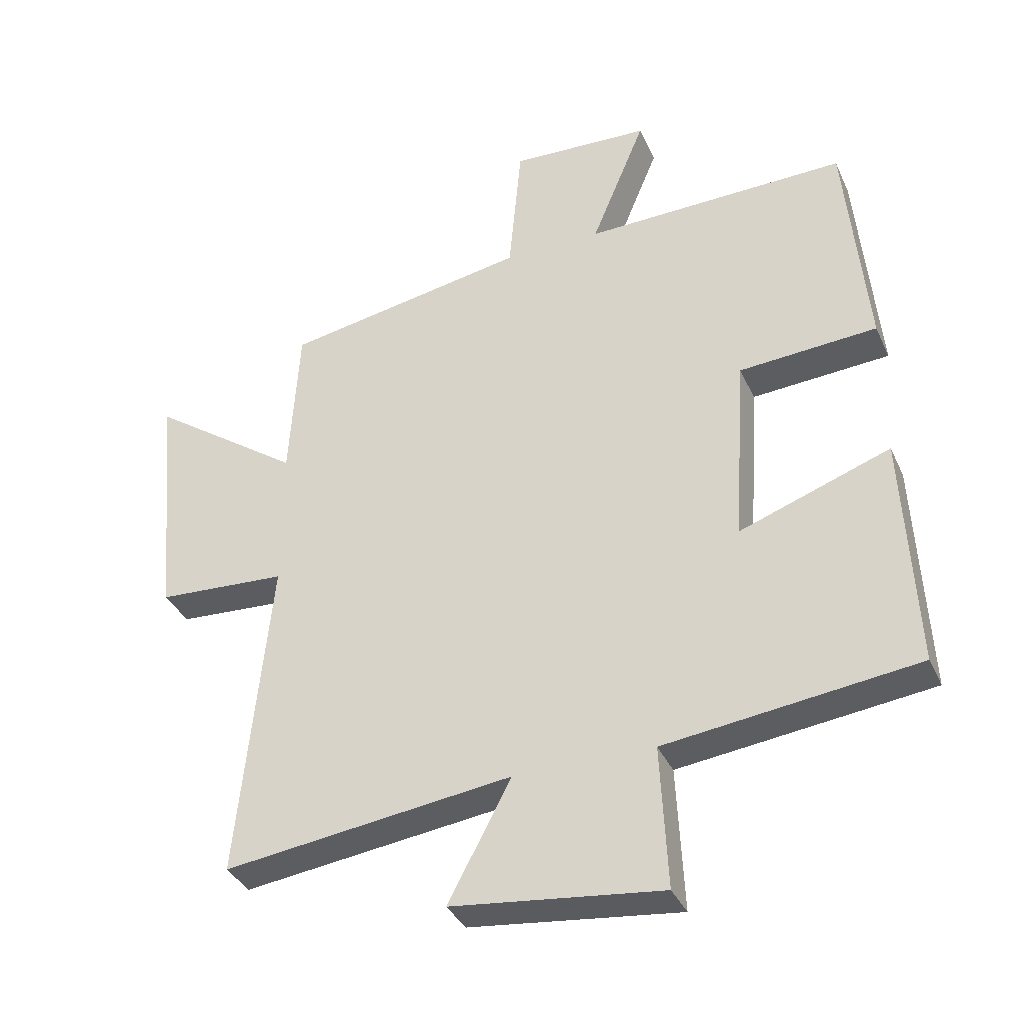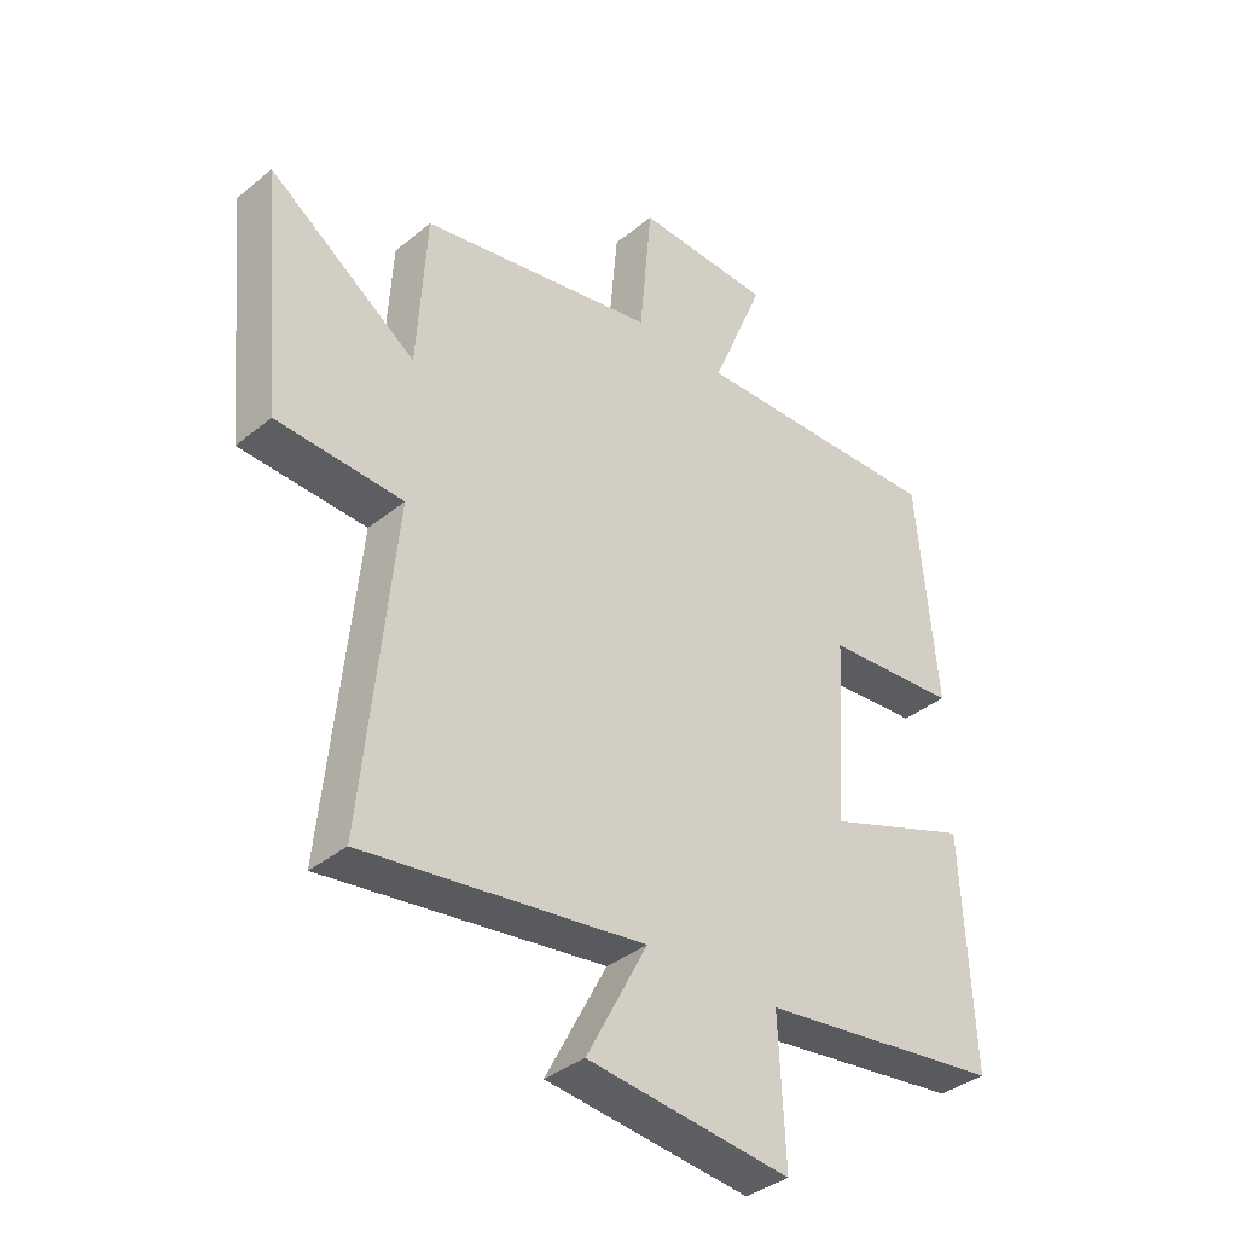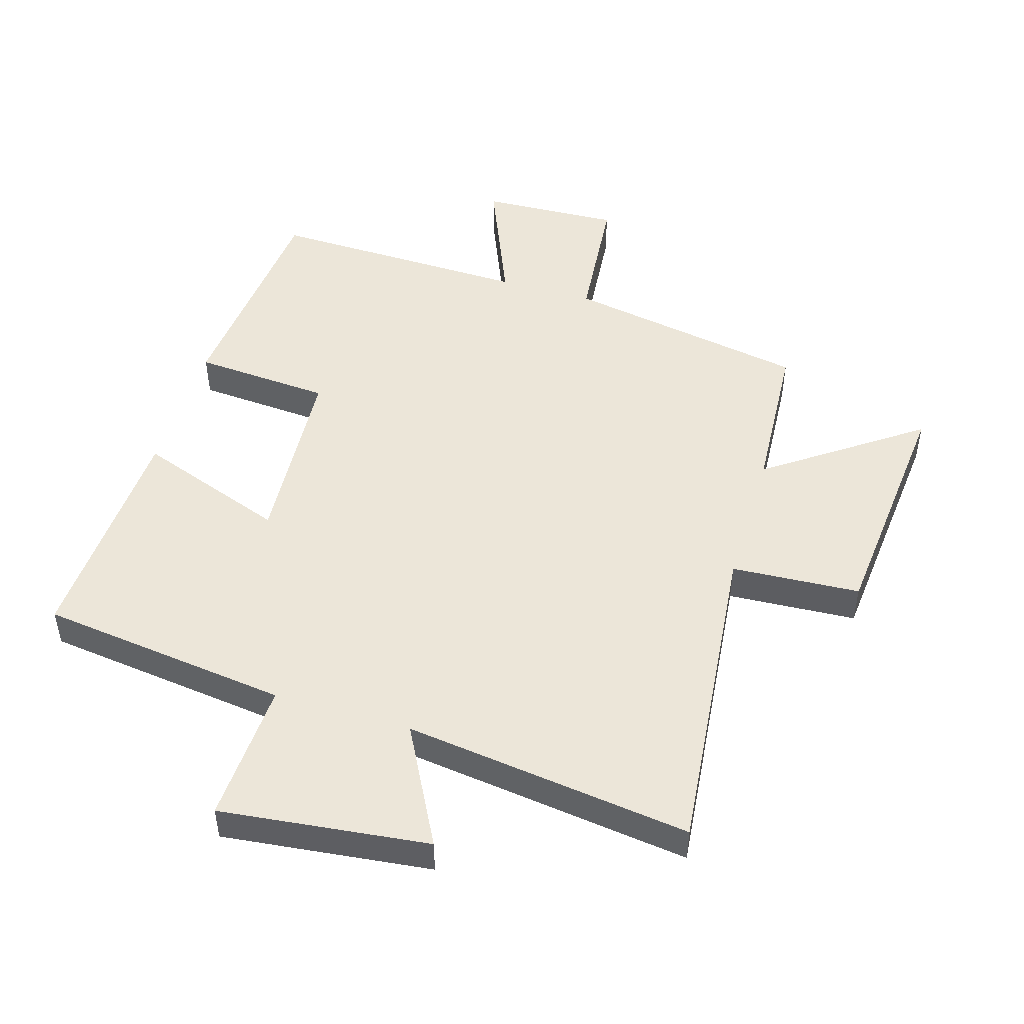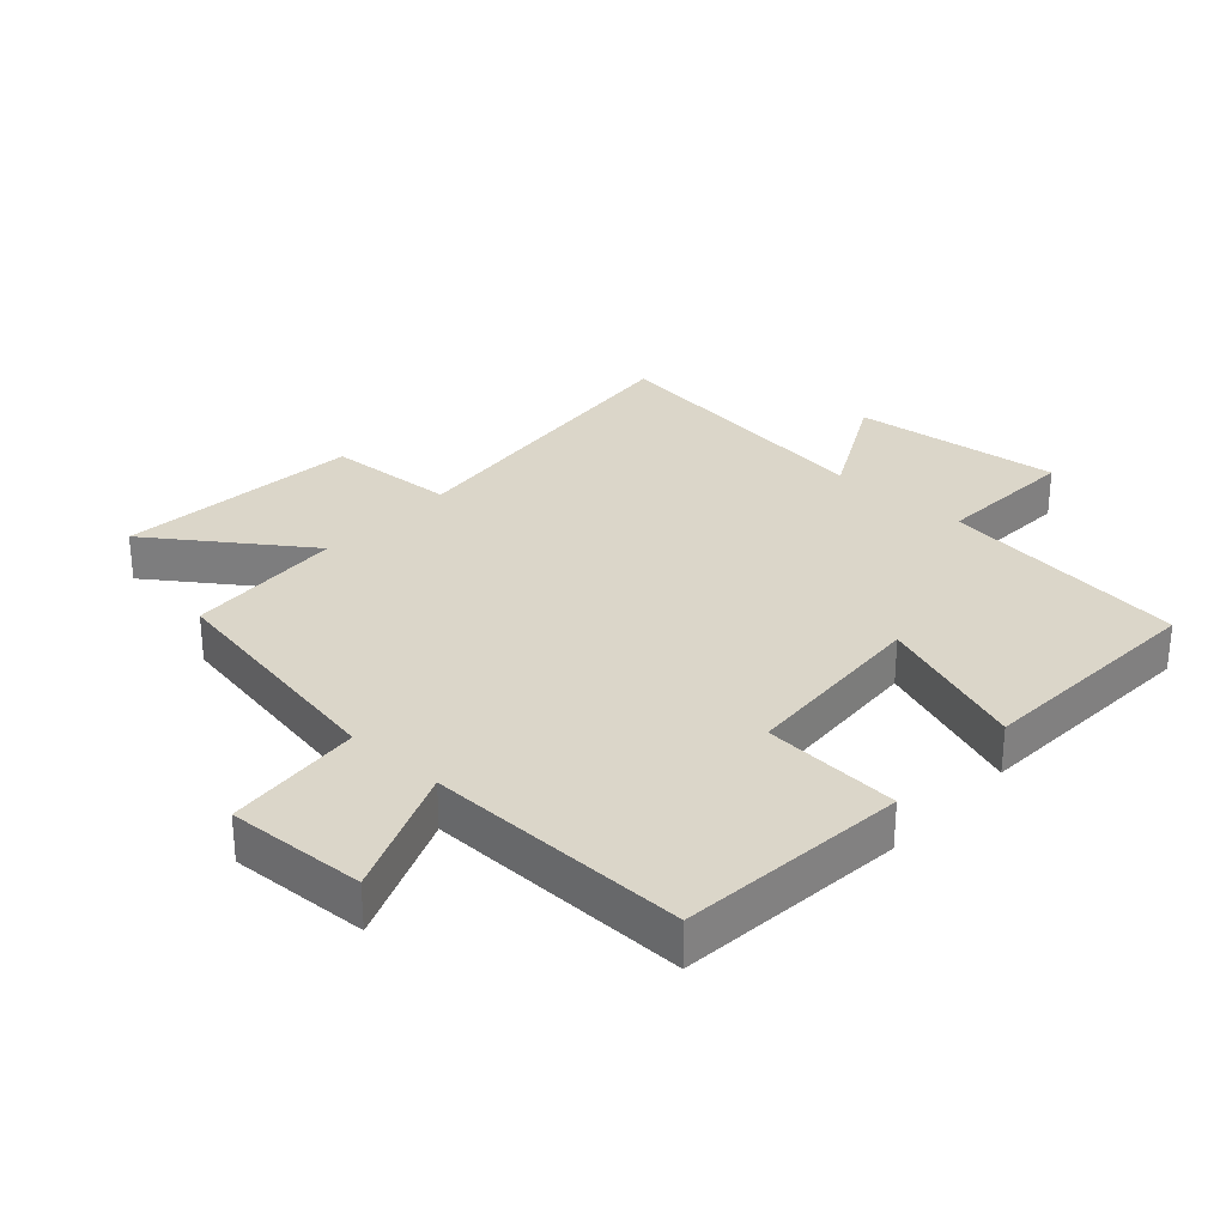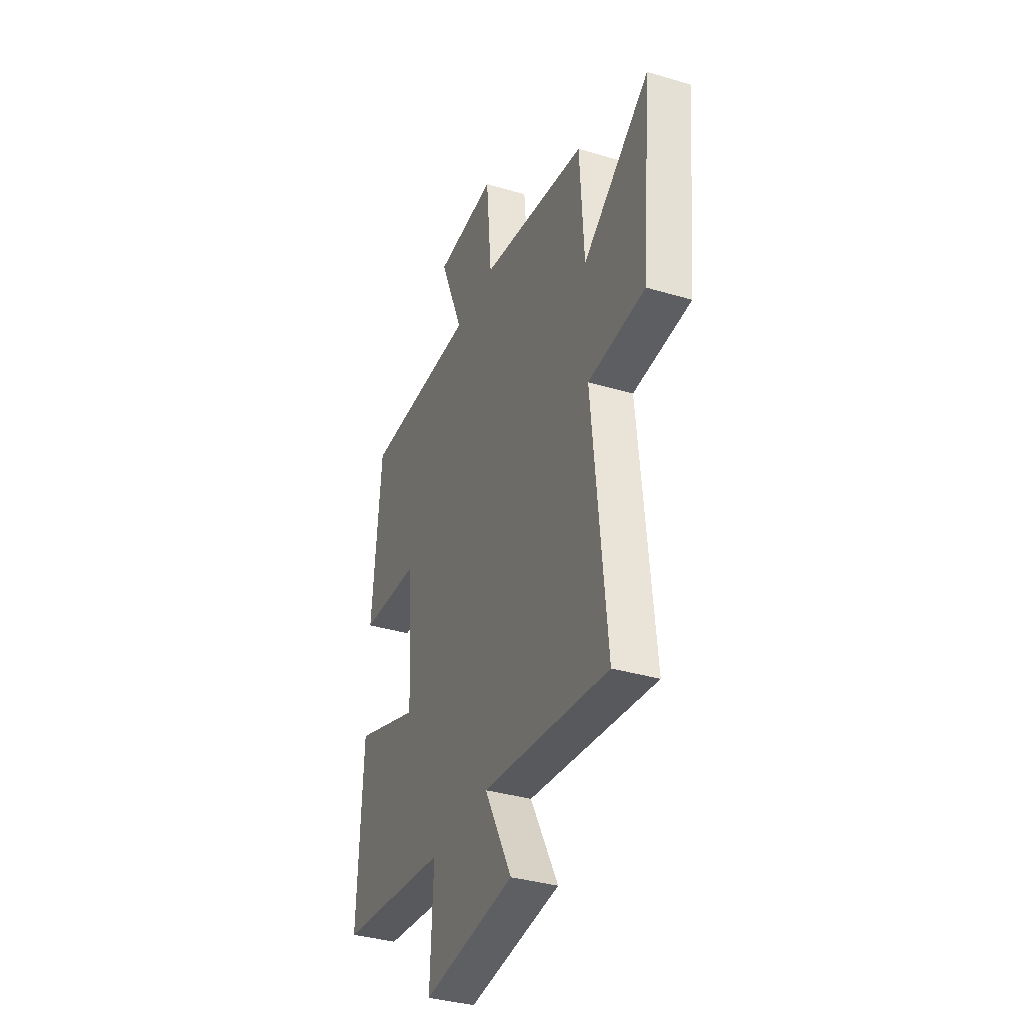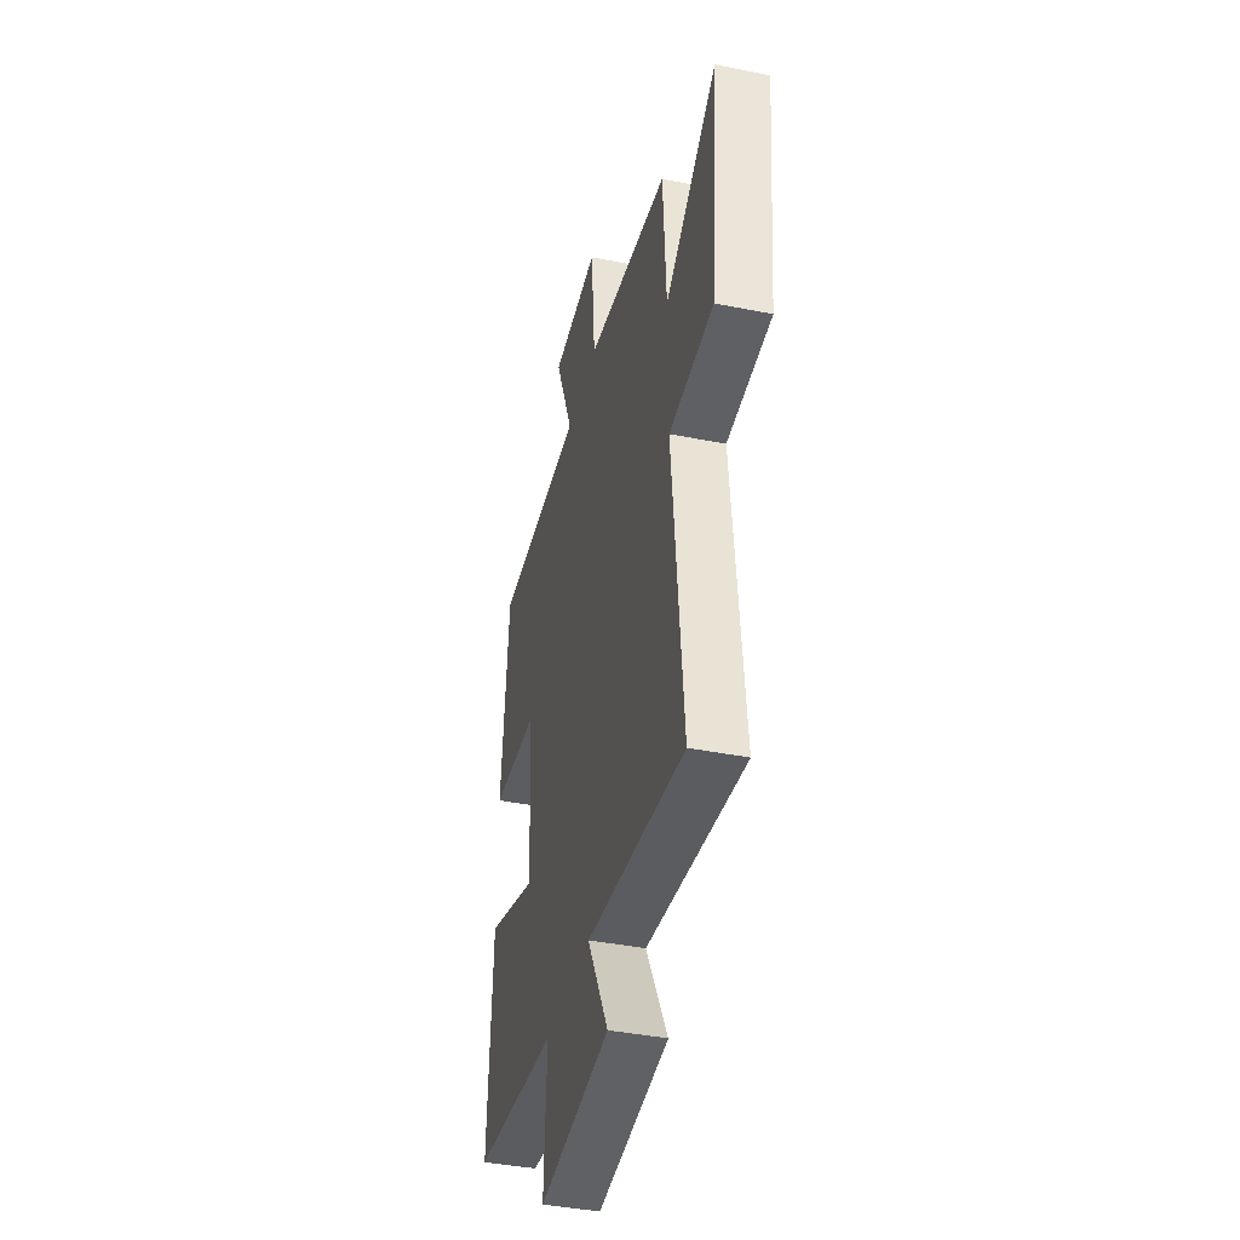
<metadata>
{"format":"obj","ext":"obj","renderer":"f3d","projection":"perspective","resolution":1024,"background":"white","views":[{"elev":-36.2,"azim":22.2,"up":"+Z"},{"elev":-36.8,"azim":-43.6,"up":"+Z"},{"elev":48.8,"azim":-163.3,"up":"+Y"},{"elev":29.9,"azim":42.4,"up":"+Y"},{"elev":-36.0,"azim":-111.3,"up":"+Z"},{"elev":-40.9,"azim":-103.7,"up":"+Z"}]}
</metadata>
<code>
v 0.467 0.07 0.509
v 0.5 0.07 0.149
v 0.283 0.07 0.134
v 0.263 0.07 -0.166
v 0.5 0.07 -0.081
v 0.518 0.07 -0.451
v 0.123 0.07 -0.5
v 0.134 0.07 -0.725
v -0.196 0.07 -0.687
v -0.097 0.07 -0.5
v -0.551 0.07 -0.559
v -0.5 0.07 -0.047
v -0.704 0.07 -0.035
v -0.74 0.07 0.351
v -0.5 0.07 0.181
v -0.485 0.07 0.431
v -0.101 0.07 0.5
v -0.081 0.07 0.718
v 0.139 0.07 0.708
v 0.053 0.07 0.5
v 0.467 0 0.509
v 0.5 0 0.149
v 0.283 0 0.134
v 0.263 0 -0.166
v 0.5 0 -0.081
v 0.518 0 -0.451
v 0.123 0 -0.5
v 0.134 0 -0.725
v -0.196 0 -0.687
v -0.097 0 -0.5
v -0.551 0 -0.559
v -0.5 0 -0.047
v -0.704 0 -0.035
v -0.74 0 0.351
v -0.5 0 0.181
v -0.485 0 0.431
v -0.101 0 0.5
v -0.081 0 0.718
v 0.139 0 0.708
v 0.053 0 0.5
f 17 18 19 20
f 15 16 17 20
f 1 2 3
f 20 1 3
f 15 20 3
f 12 13 14 15
f 12 15 3 4
f 10 11 12 4
f 7 8 9 10
f 6 7 10
f 5 6 10
f 4 5 10
f 40 39 38 37
f 40 37 36 35
f 23 22 21
f 23 21 40
f 23 40 35
f 35 34 33 32
f 24 23 35 32
f 24 32 31 30
f 30 29 28 27
f 30 27 26
f 30 26 25
f 30 25 24
f 1 21 22 2
f 2 22 23 3
f 3 23 24 4
f 4 24 25 5
f 5 25 26 6
f 6 26 27 7
f 7 27 28 8
f 8 28 29 9
f 9 29 30 10
f 10 30 31 11
f 11 31 32 12
f 12 32 33 13
f 13 33 34 14
f 14 34 35 15
f 15 35 36 16
f 16 36 37 17
f 17 37 38 18
f 18 38 39 19
f 19 39 40 20
f 20 40 21 1

</code>
